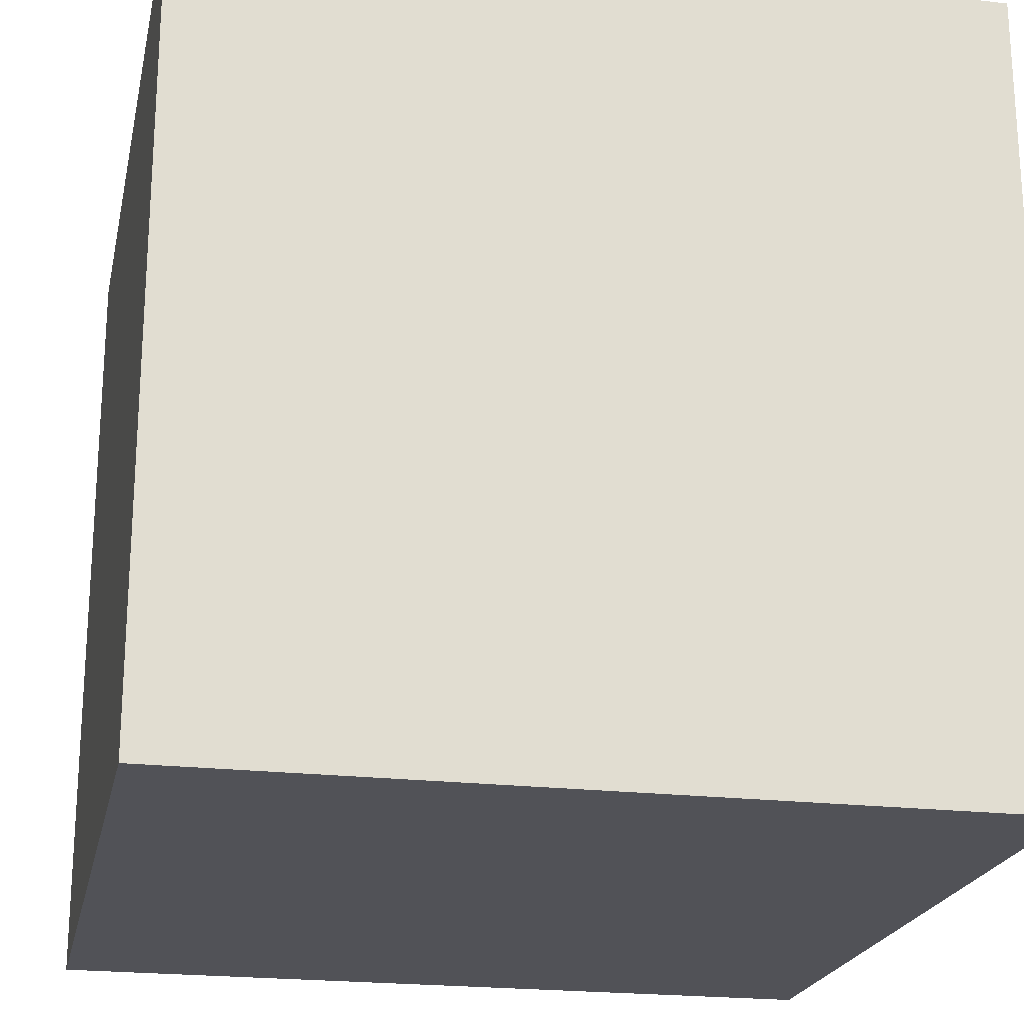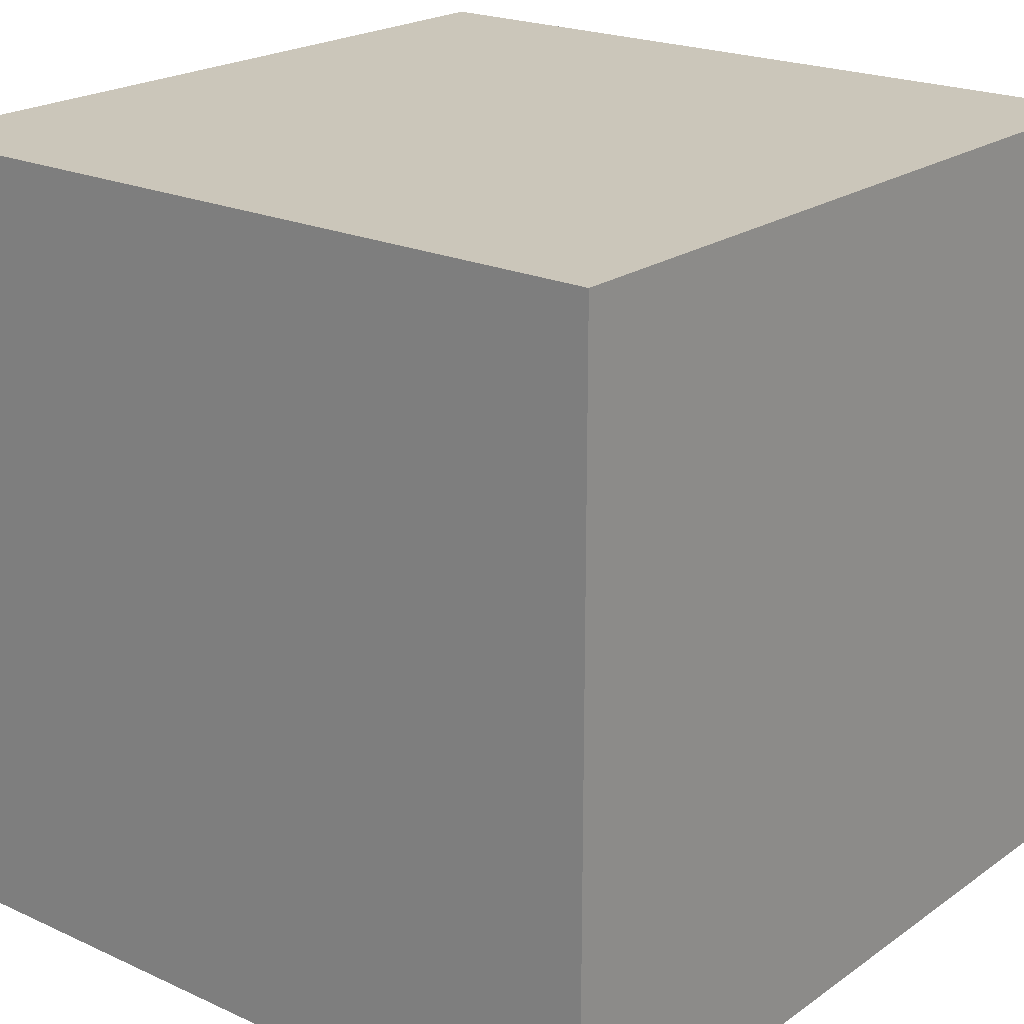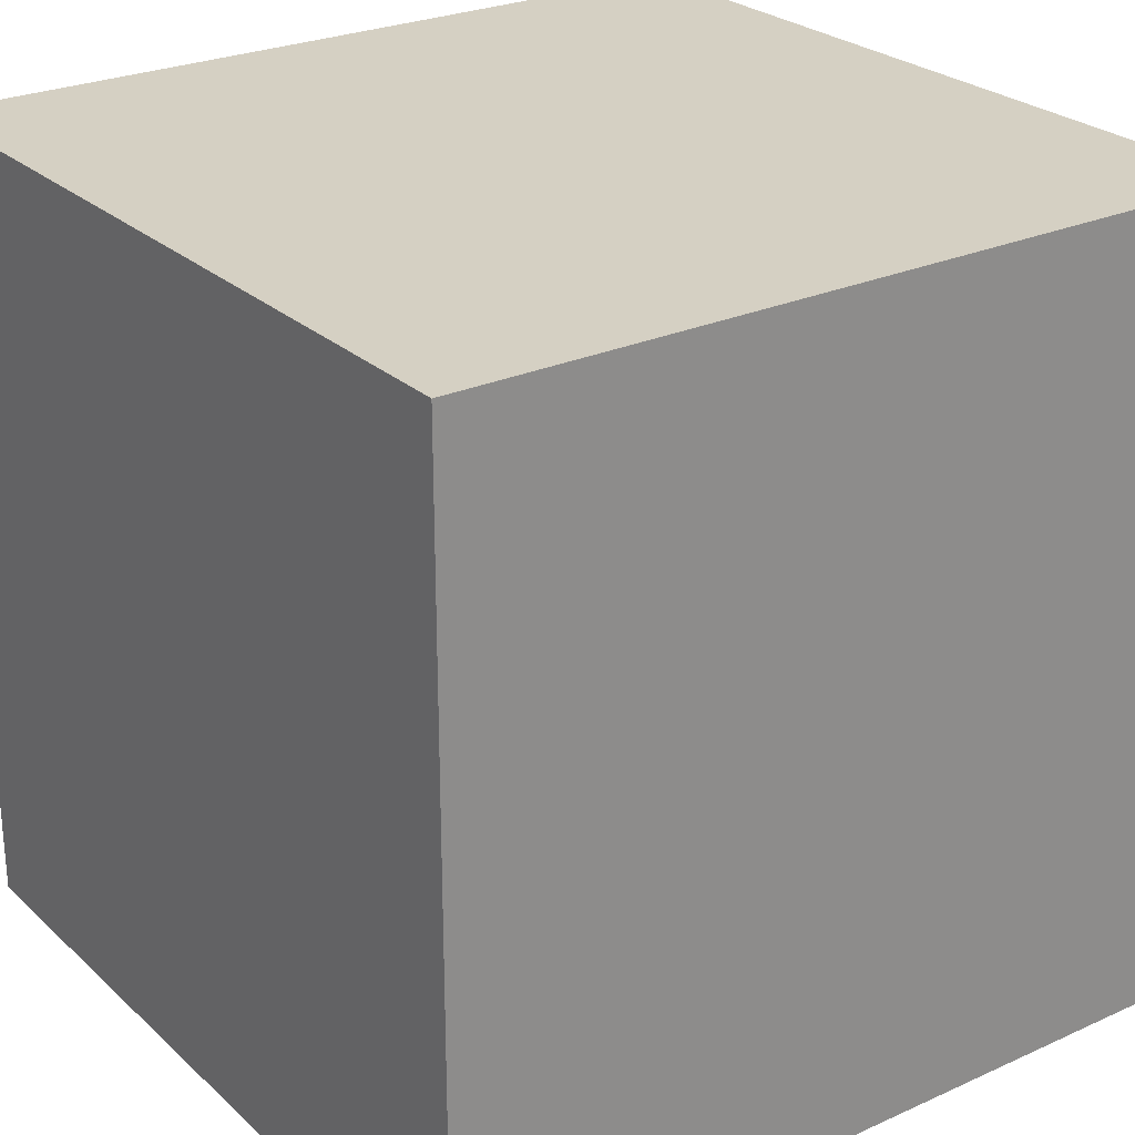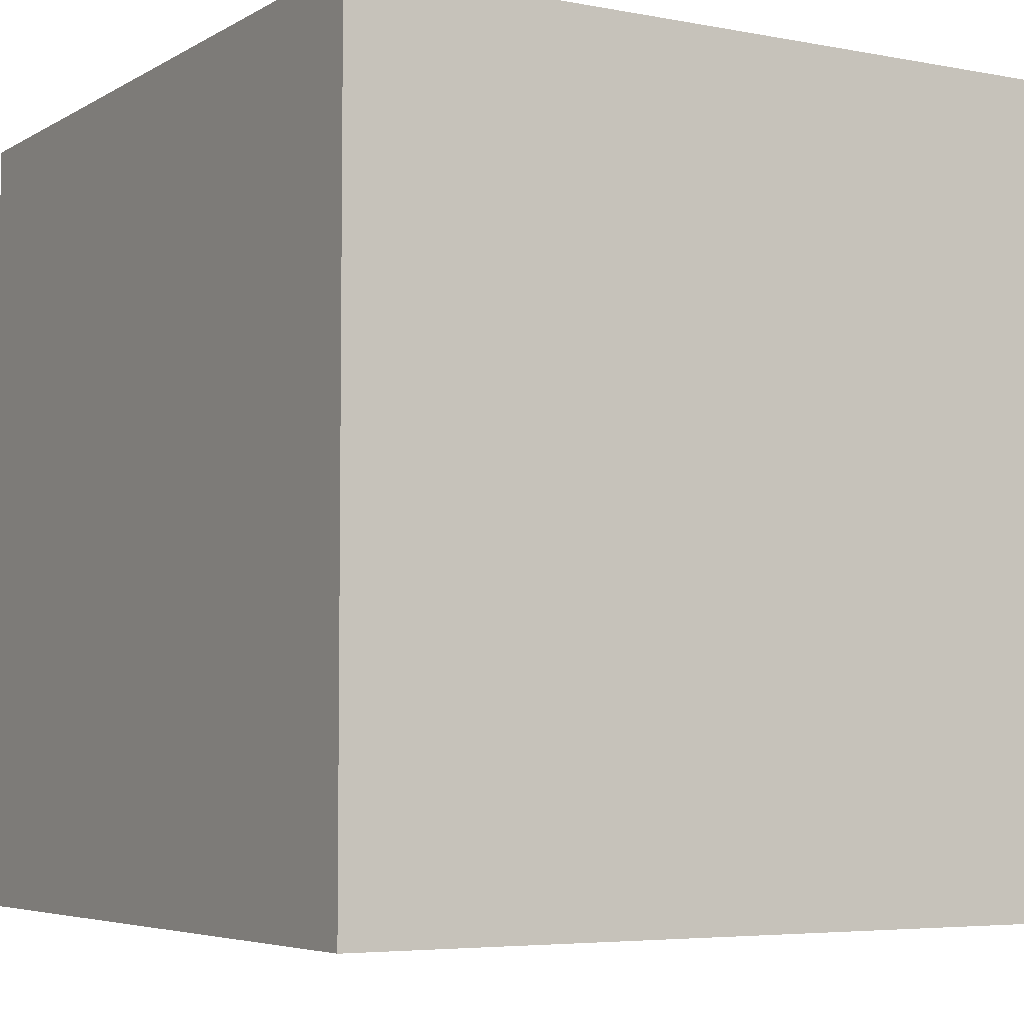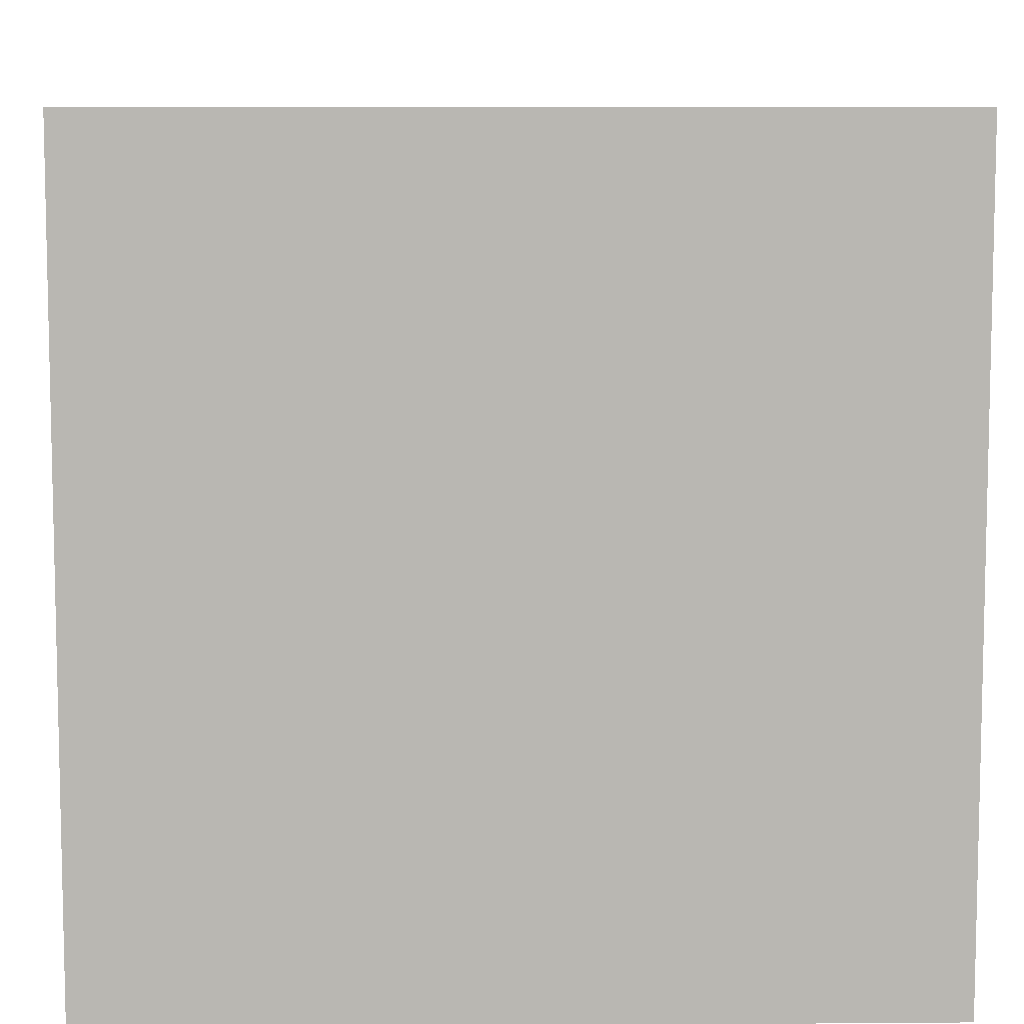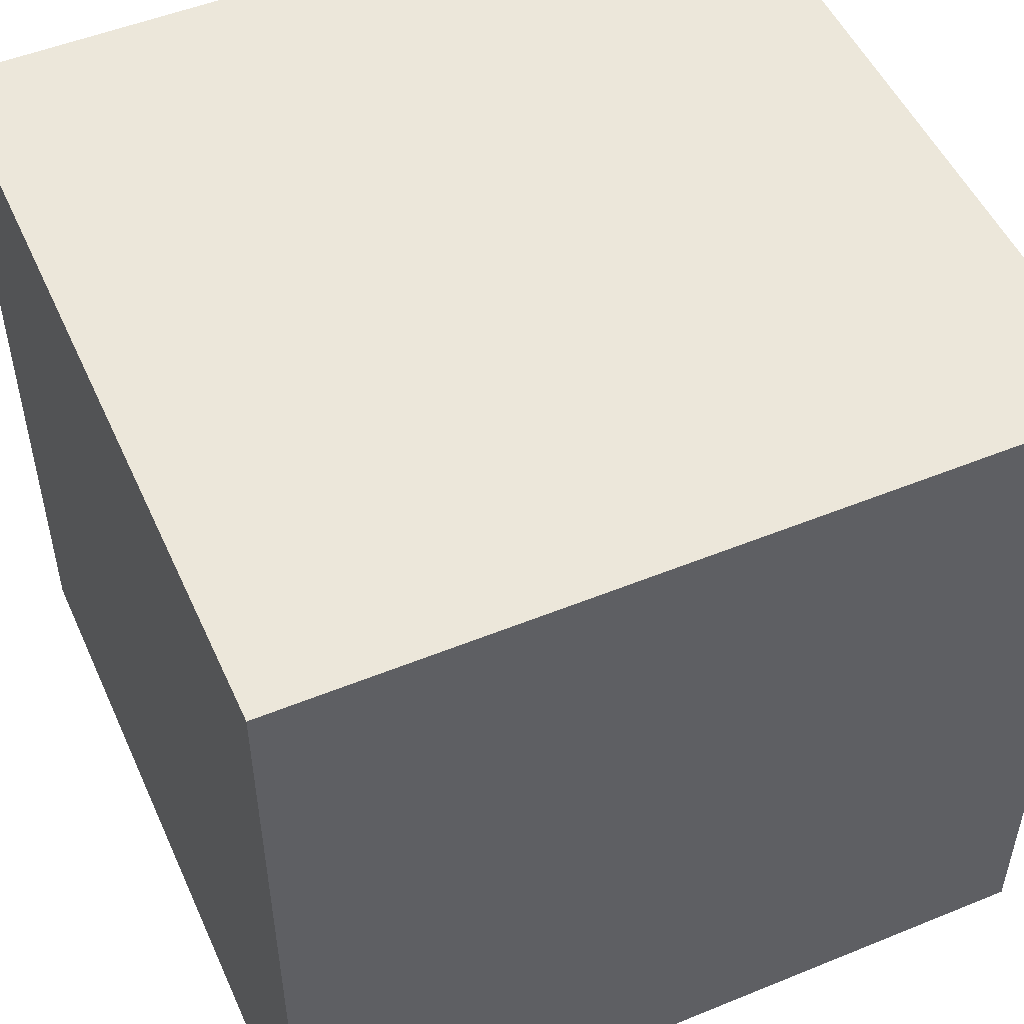
<metadata>
{"format":"obj","ext":"obj","renderer":"f3d","projection":"perspective","resolution":1024,"background":"white","views":[{"elev":-21.6,"azim":78.2,"up":"+Y"},{"elev":21.2,"azim":-140.9,"up":"+Y"},{"elev":26.0,"azim":-35.6,"up":"+Z"},{"elev":-5.2,"azim":59.1,"up":"+Y"},{"elev":8.1,"azim":-91.2,"up":"+Z"},{"elev":51.2,"azim":156.1,"up":"+Y"}]}
</metadata>
<code>
v -6 12 6
v -6 0 6
v 6 12 6
v 6 0 6
v 6 12 -6
v 6 0 -6
v -6 12 -6
v -6 0 -6
g Box02
f 1 2 3
f 2 4 3
f 3 4 5
f 4 6 5
f 5 6 7
f 6 8 7
f 7 8 1
f 8 2 1
f 7 1 5
f 1 3 5
f 2 8 4
f 8 6 4

</code>
